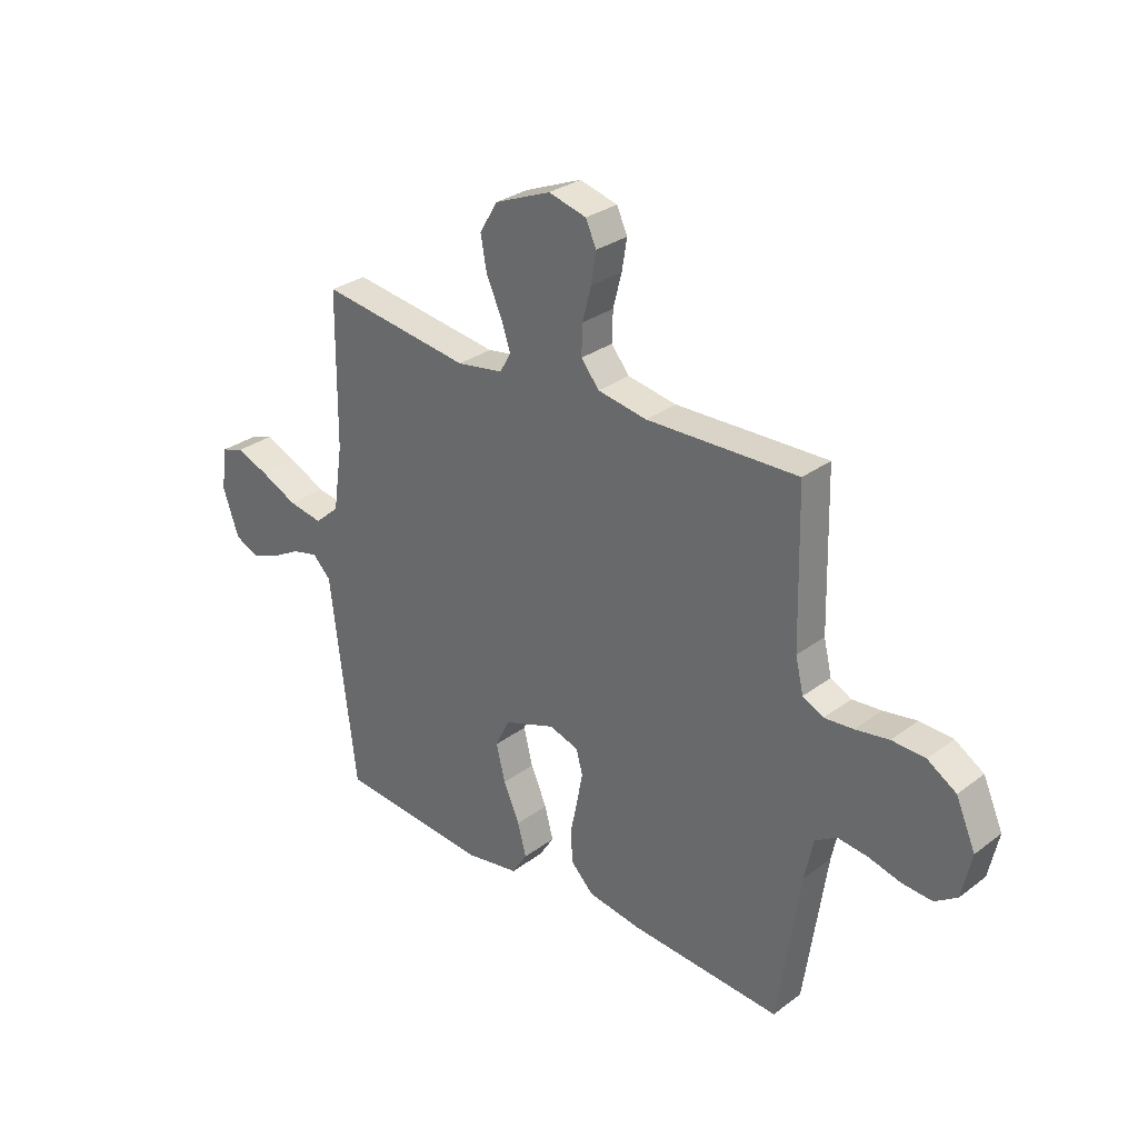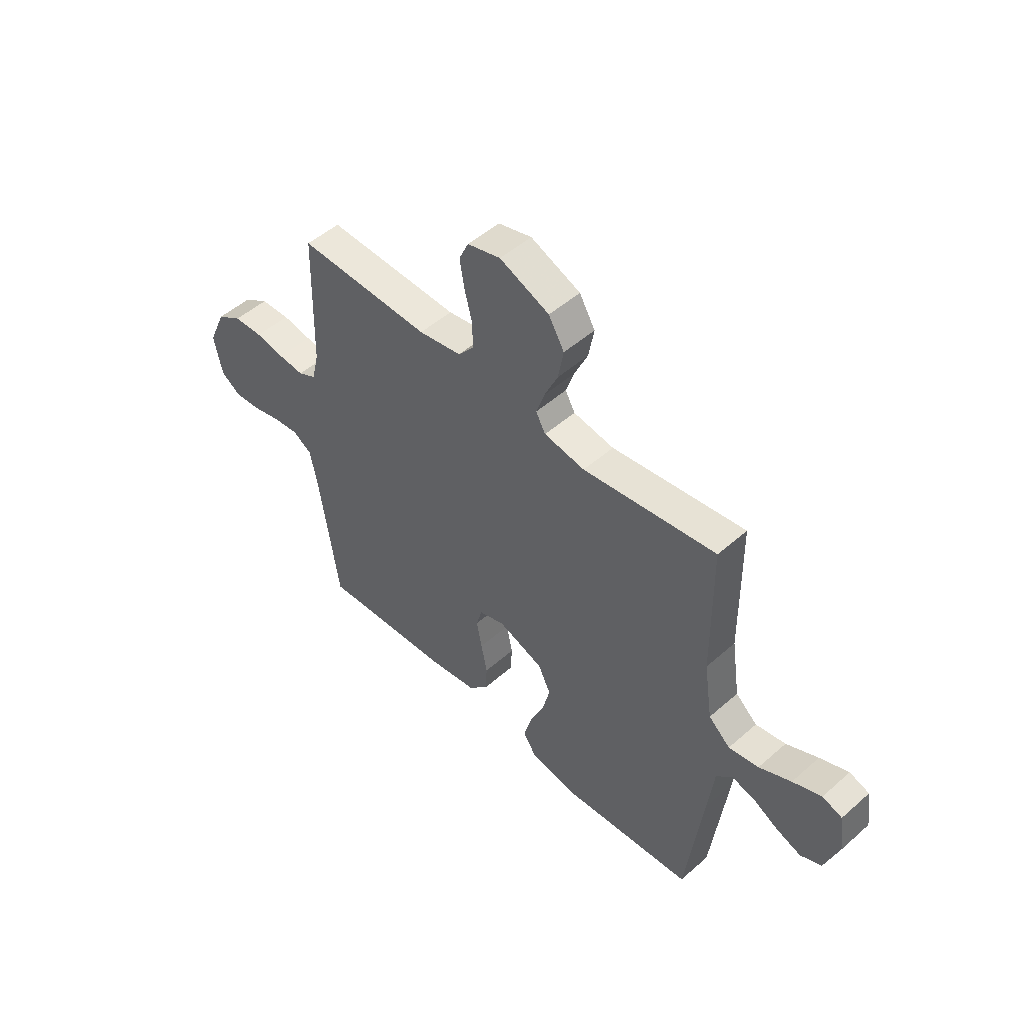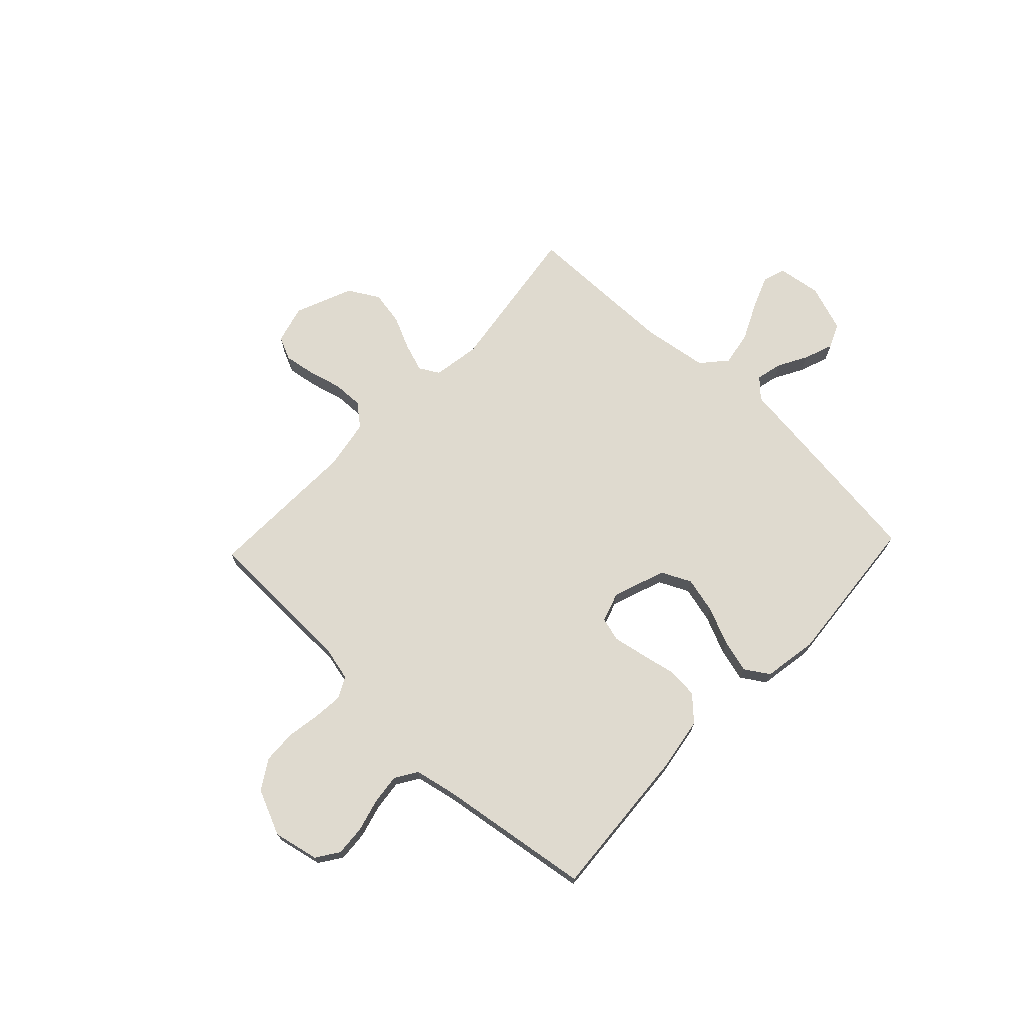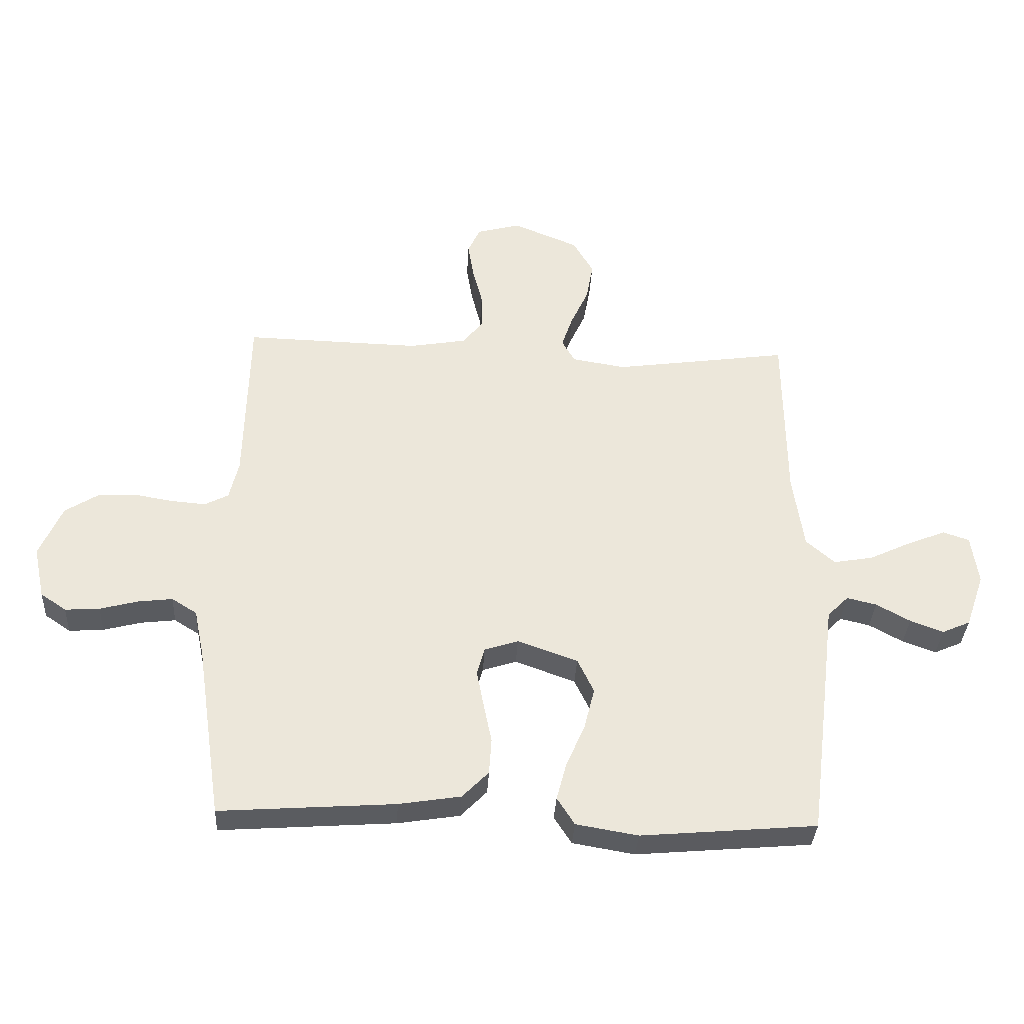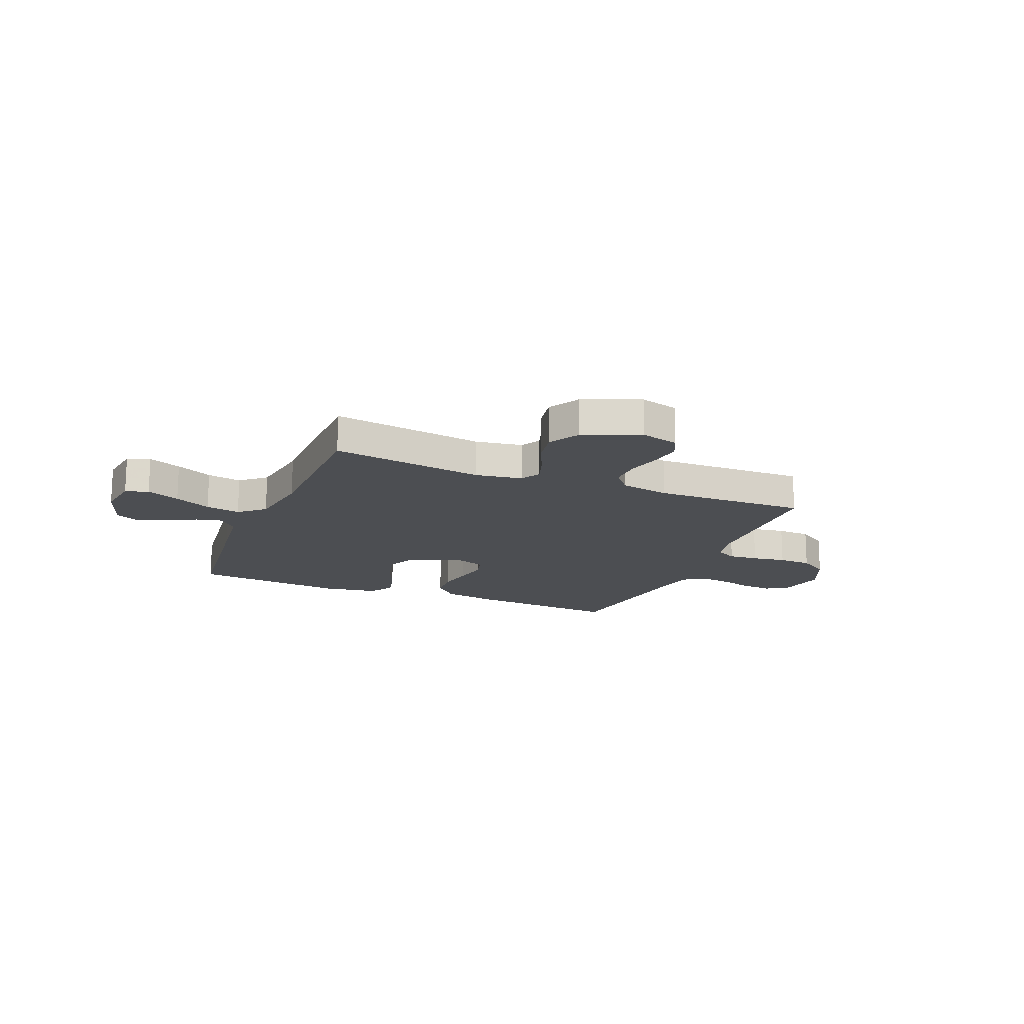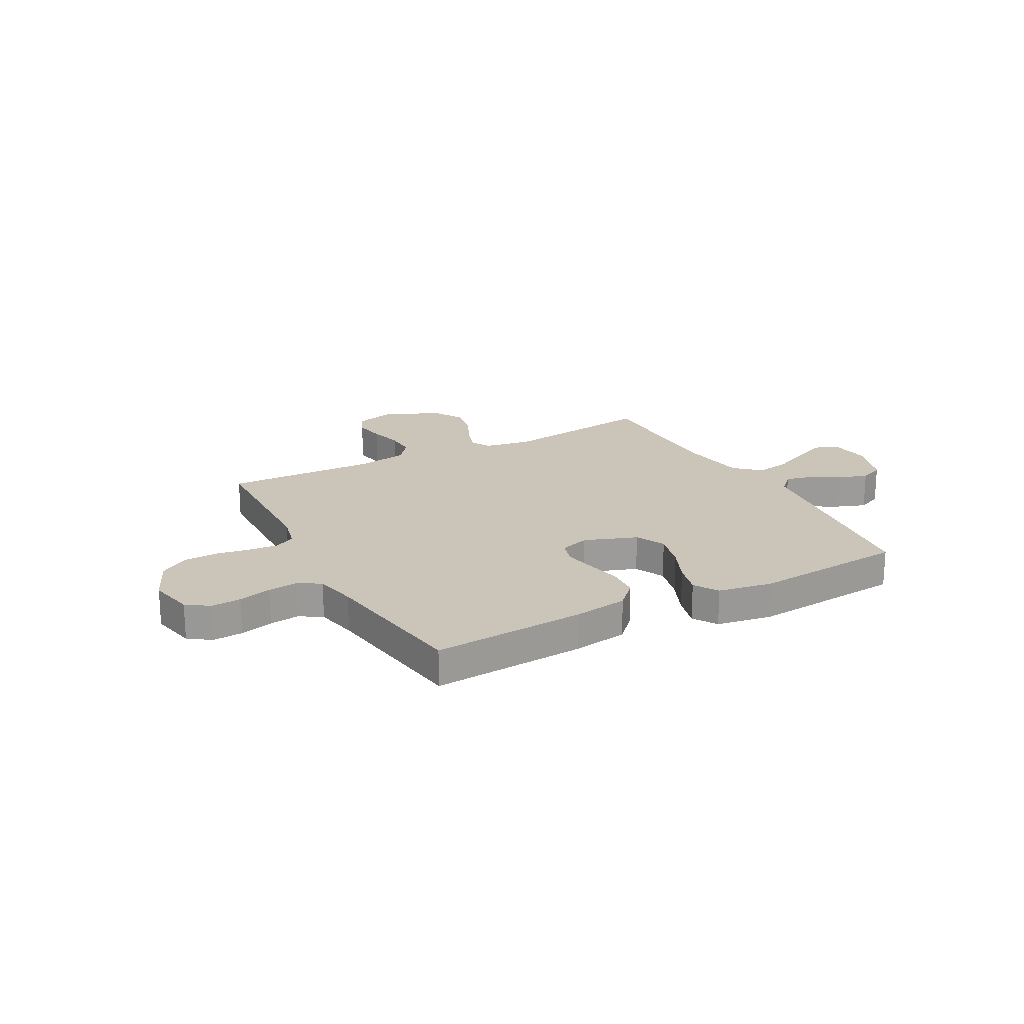
<metadata>
{"format":"obj","ext":"obj","renderer":"f3d","projection":"perspective","resolution":1024,"background":"white","views":[{"elev":29.9,"azim":42.7,"up":"+Z"},{"elev":50.0,"azim":-134.0,"up":"+Z"},{"elev":70.8,"azim":133.5,"up":"+Y"},{"elev":-34.6,"azim":176.9,"up":"+Z"},{"elev":-16.6,"azim":-22.4,"up":"+Y"},{"elev":20.5,"azim":151.8,"up":"+Y"}]}
</metadata>
<code>
v -0.5 0.07 -0.5
v -0.537 0.07 -0.2
v -0.551 0.07 -0.084
v -0.587 0.07 -0.048
v -0.638 0.07 -0.06
v -0.696 0.07 -0.092
v -0.753 0.07 -0.113
v -0.801 0.07 -0.092
v -0.833 0.07 0
v -0.821 0.07 0.085
v -0.776 0.07 0.1
v -0.711 0.07 0.074
v -0.639 0.07 0.04
v -0.571 0.07 0.028
v -0.522 0.07 0.071
v -0.503 0.07 0.2
v -0.5 0.07 0.5
v -0.2 0.07 0.458
v -0.108 0.07 0.473
v -0.086 0.07 0.512
v -0.105 0.07 0.568
v -0.135 0.07 0.633
v -0.147 0.07 0.7
v -0.112 0.07 0.76
v 0 0.07 0.806
v 0.075 0.07 0.786
v 0.096 0.07 0.74
v 0.086 0.07 0.679
v 0.069 0.07 0.613
v 0.067 0.07 0.553
v 0.103 0.07 0.509
v 0.2 0.07 0.492
v 0.5 0.07 0.5
v 0.507 0.07 0.2
v 0.523 0.07 0.133
v 0.564 0.07 0.112
v 0.622 0.07 0.117
v 0.688 0.07 0.128
v 0.754 0.07 0.125
v 0.811 0.07 0.089
v 0.85 0.07 0
v 0.831 0.07 -0.089
v 0.787 0.07 -0.119
v 0.728 0.07 -0.115
v 0.663 0.07 -0.098
v 0.604 0.07 -0.091
v 0.561 0.07 -0.118
v 0.544 0.07 -0.2
v 0.5 0.07 -0.5
v 0.2 0.07 -0.479
v 0.094 0.07 -0.462
v 0.049 0.07 -0.416
v 0.045 0.07 -0.354
v 0.059 0.07 -0.286
v 0.071 0.07 -0.223
v 0.058 0.07 -0.176
v 0 0.07 -0.157
v -0.103 0.07 -0.194
v -0.131 0.07 -0.252
v -0.113 0.07 -0.324
v -0.081 0.07 -0.397
v -0.064 0.07 -0.461
v -0.094 0.07 -0.508
v -0.2 0.07 -0.526
v -0.5 0 -0.5
v -0.537 0 -0.2
v -0.551 0 -0.084
v -0.587 0 -0.048
v -0.638 0 -0.06
v -0.696 0 -0.092
v -0.753 0 -0.113
v -0.801 0 -0.092
v -0.833 0 0
v -0.821 0 0.085
v -0.776 0 0.1
v -0.711 0 0.074
v -0.639 0 0.04
v -0.571 0 0.028
v -0.522 0 0.071
v -0.503 0 0.2
v -0.5 0 0.5
v -0.2 0 0.458
v -0.108 0 0.473
v -0.086 0 0.512
v -0.105 0 0.568
v -0.135 0 0.633
v -0.147 0 0.7
v -0.112 0 0.76
v 0 0 0.806
v 0.075 0 0.786
v 0.096 0 0.74
v 0.086 0 0.679
v 0.069 0 0.613
v 0.067 0 0.553
v 0.103 0 0.509
v 0.2 0 0.492
v 0.5 0 0.5
v 0.507 0 0.2
v 0.523 0 0.133
v 0.564 0 0.112
v 0.622 0 0.117
v 0.688 0 0.128
v 0.754 0 0.125
v 0.811 0 0.089
v 0.85 0 0
v 0.831 0 -0.089
v 0.787 0 -0.119
v 0.728 0 -0.115
v 0.663 0 -0.098
v 0.604 0 -0.091
v 0.561 0 -0.118
v 0.544 0 -0.2
v 0.5 0 -0.5
v 0.2 0 -0.479
v 0.094 0 -0.462
v 0.049 0 -0.416
v 0.045 0 -0.354
v 0.059 0 -0.286
v 0.071 0 -0.223
v 0.058 0 -0.176
v 0 0 -0.157
v -0.103 0 -0.194
v -0.131 0 -0.252
v -0.113 0 -0.324
v -0.081 0 -0.397
v -0.064 0 -0.461
v -0.094 0 -0.508
v -0.2 0 -0.526
f 1 2 3
f 64 1 3
f 63 64 3
f 62 63 3
f 61 62 3
f 60 61 3
f 59 60 3 4
f 58 59 4
f 57 58 4
f 52 53 54
f 51 52 54
f 50 51 54
f 49 50 54
f 48 49 54
f 47 48 54 55
f 46 47 55 56
f 43 44 45
f 42 43 45
f 41 42 45
f 40 41 45
f 39 40 45
f 38 39 45
f 37 38 45
f 36 37 45 46
f 46 56 57
f 36 46 57
f 35 36 57
f 32 33 34
f 35 57 4
f 34 35 4
f 32 34 4
f 31 32 4
f 27 28 29
f 26 27 29
f 25 26 29
f 24 25 29
f 23 24 29
f 22 23 29
f 21 22 29
f 20 21 29 30
f 16 17 18
f 15 16 18 19
f 11 12 13
f 10 11 13
f 9 10 13
f 8 9 13
f 7 8 13
f 6 7 13
f 5 6 13
f 5 13 14
f 4 5 14 15
f 19 20 30 31
f 4 15 19 31
f 67 66 65
f 67 65 128
f 67 128 127
f 67 127 126
f 67 126 125
f 67 125 124
f 68 67 124 123
f 68 123 122
f 68 122 121
f 118 117 116
f 118 116 115
f 118 115 114
f 118 114 113
f 118 113 112
f 119 118 112 111
f 120 119 111 110
f 109 108 107
f 109 107 106
f 109 106 105
f 109 105 104
f 109 104 103
f 109 103 102
f 109 102 101
f 110 109 101 100
f 121 120 110
f 121 110 100
f 121 100 99
f 98 97 96
f 68 121 99
f 68 99 98
f 68 98 96
f 68 96 95
f 93 92 91
f 93 91 90
f 93 90 89
f 93 89 88
f 93 88 87
f 93 87 86
f 93 86 85
f 94 93 85 84
f 82 81 80
f 83 82 80 79
f 77 76 75
f 77 75 74
f 77 74 73
f 77 73 72
f 77 72 71
f 77 71 70
f 77 70 69
f 78 77 69
f 79 78 69 68
f 95 94 84 83
f 95 83 79 68
f 1 65 66 2
f 2 66 67 3
f 3 67 68 4
f 4 68 69 5
f 5 69 70 6
f 6 70 71 7
f 7 71 72 8
f 8 72 73 9
f 9 73 74 10
f 10 74 75 11
f 11 75 76 12
f 12 76 77 13
f 13 77 78 14
f 14 78 79 15
f 15 79 80 16
f 16 80 81 17
f 17 81 82 18
f 18 82 83 19
f 19 83 84 20
f 20 84 85 21
f 21 85 86 22
f 22 86 87 23
f 23 87 88 24
f 24 88 89 25
f 25 89 90 26
f 26 90 91 27
f 27 91 92 28
f 28 92 93 29
f 29 93 94 30
f 30 94 95 31
f 31 95 96 32
f 32 96 97 33
f 33 97 98 34
f 34 98 99 35
f 35 99 100 36
f 36 100 101 37
f 37 101 102 38
f 38 102 103 39
f 39 103 104 40
f 40 104 105 41
f 41 105 106 42
f 42 106 107 43
f 43 107 108 44
f 44 108 109 45
f 45 109 110 46
f 46 110 111 47
f 47 111 112 48
f 48 112 113 49
f 49 113 114 50
f 50 114 115 51
f 51 115 116 52
f 52 116 117 53
f 53 117 118 54
f 54 118 119 55
f 55 119 120 56
f 56 120 121 57
f 57 121 122 58
f 58 122 123 59
f 59 123 124 60
f 60 124 125 61
f 61 125 126 62
f 62 126 127 63
f 63 127 128 64
f 64 128 65 1

</code>
